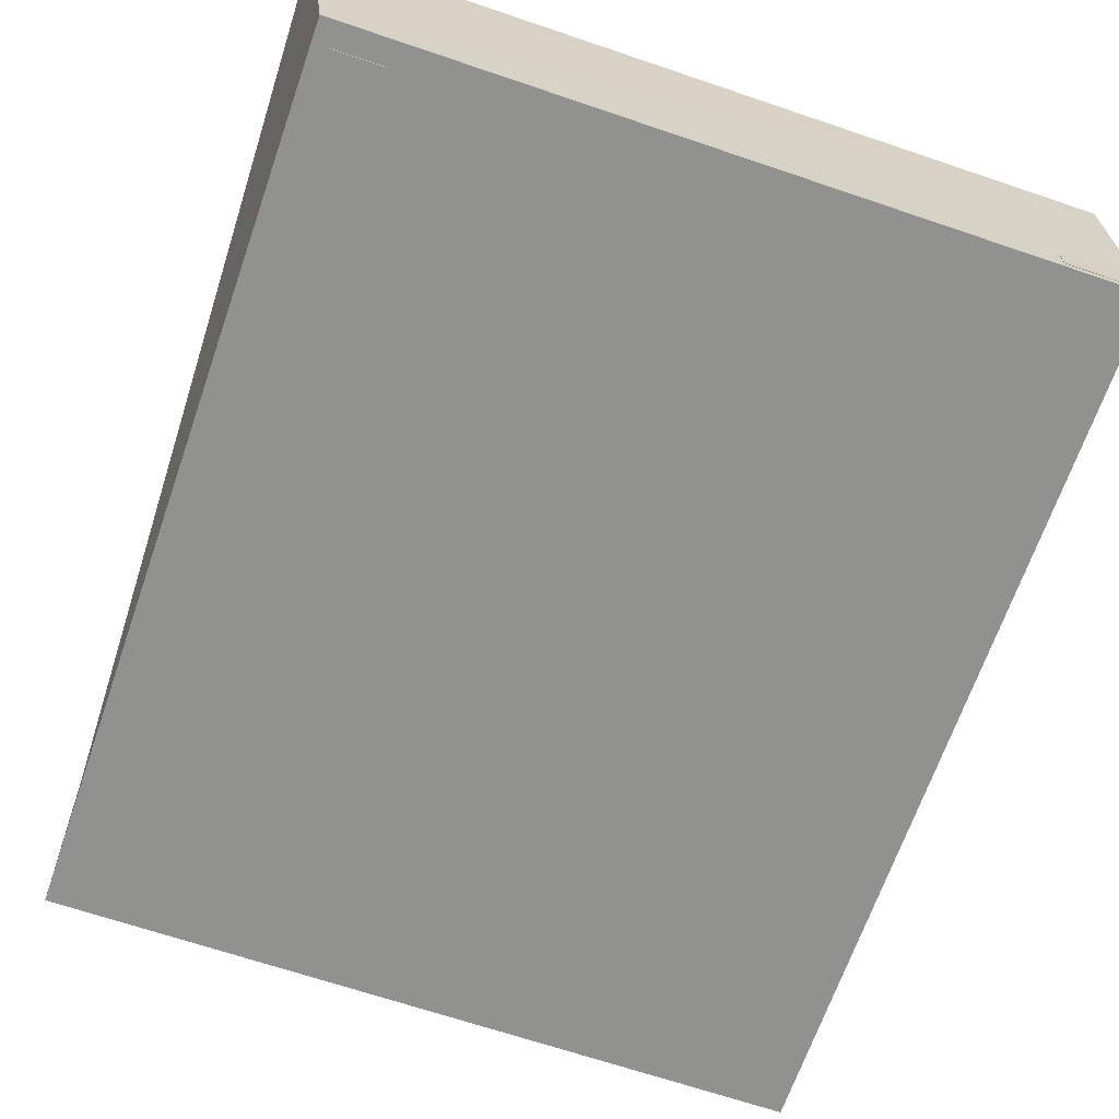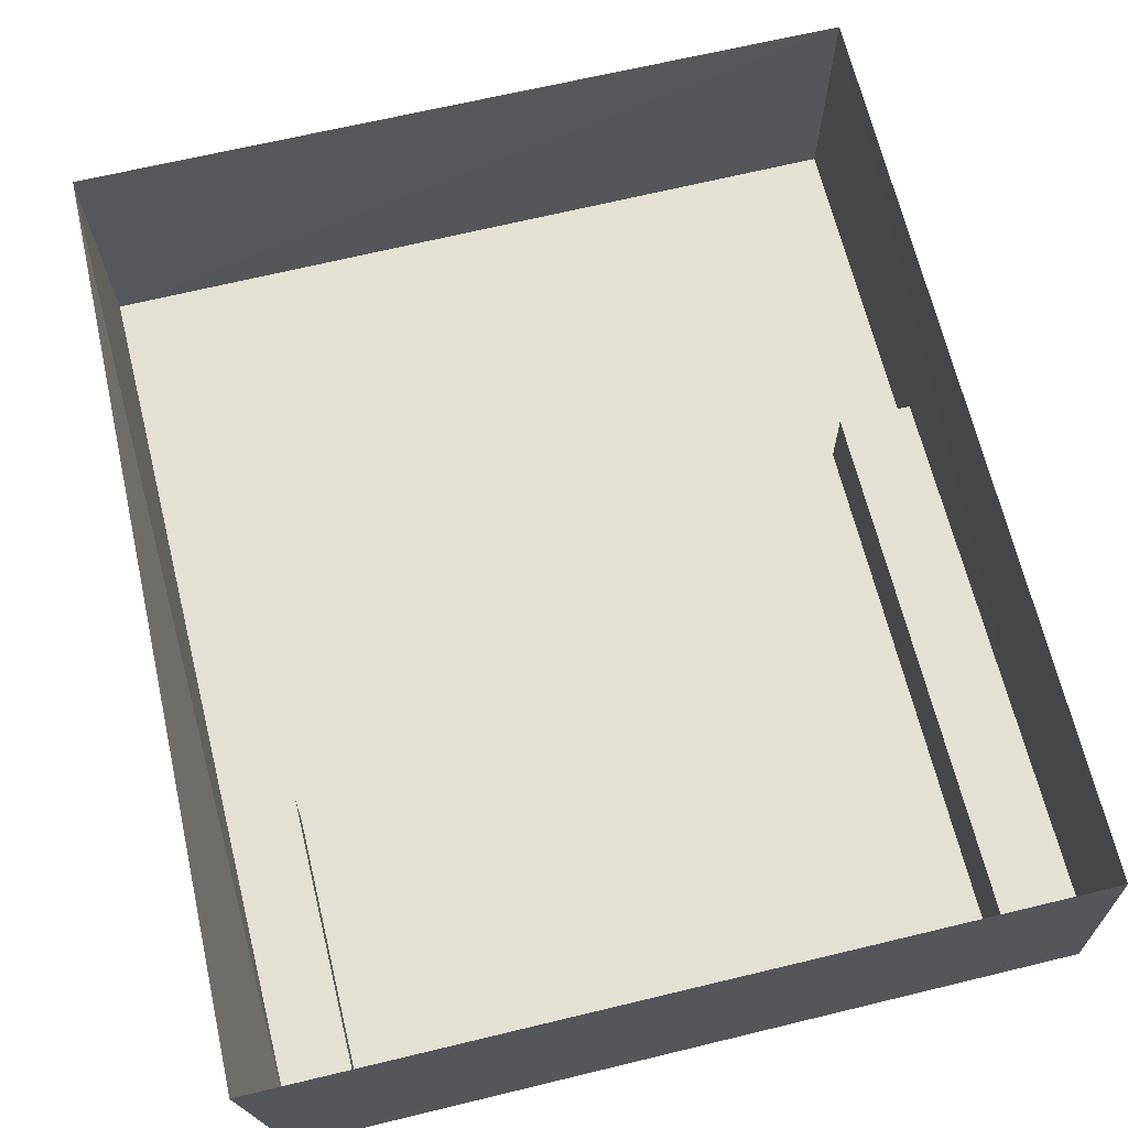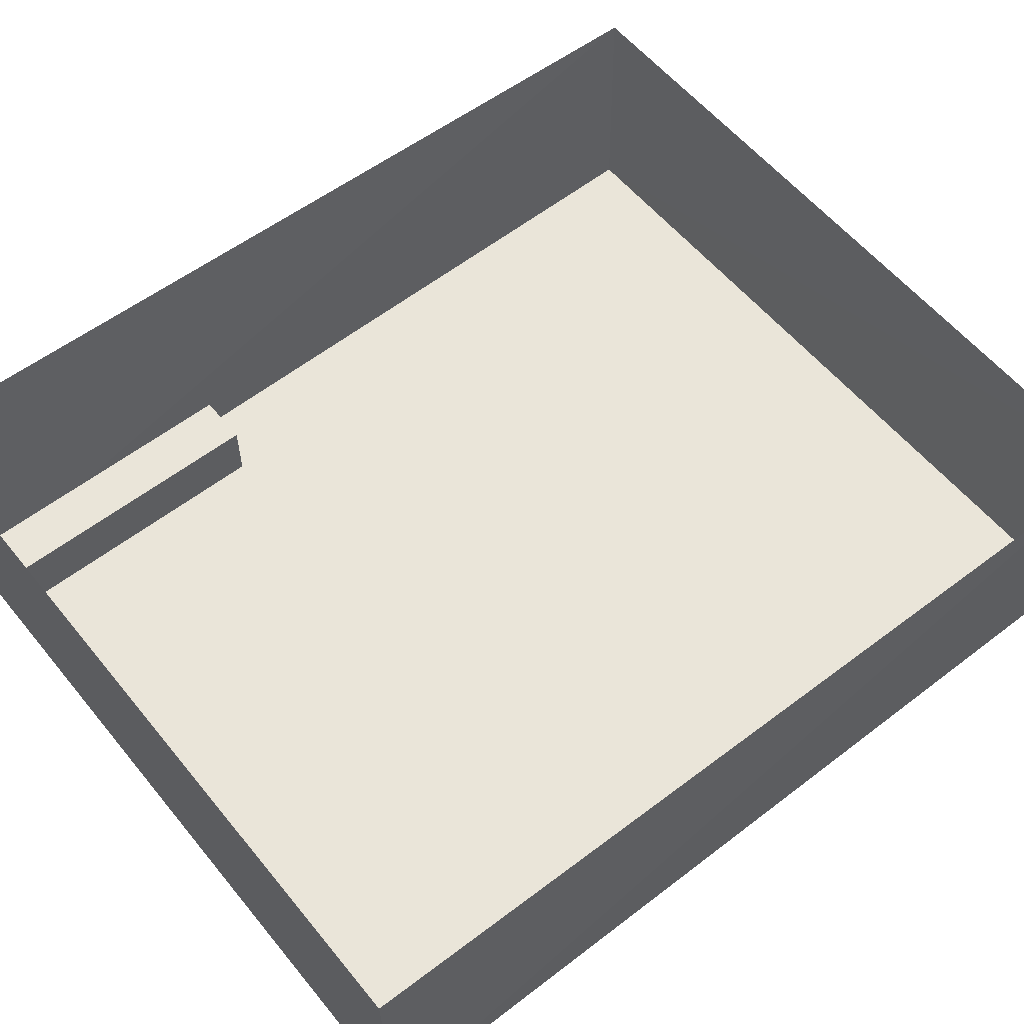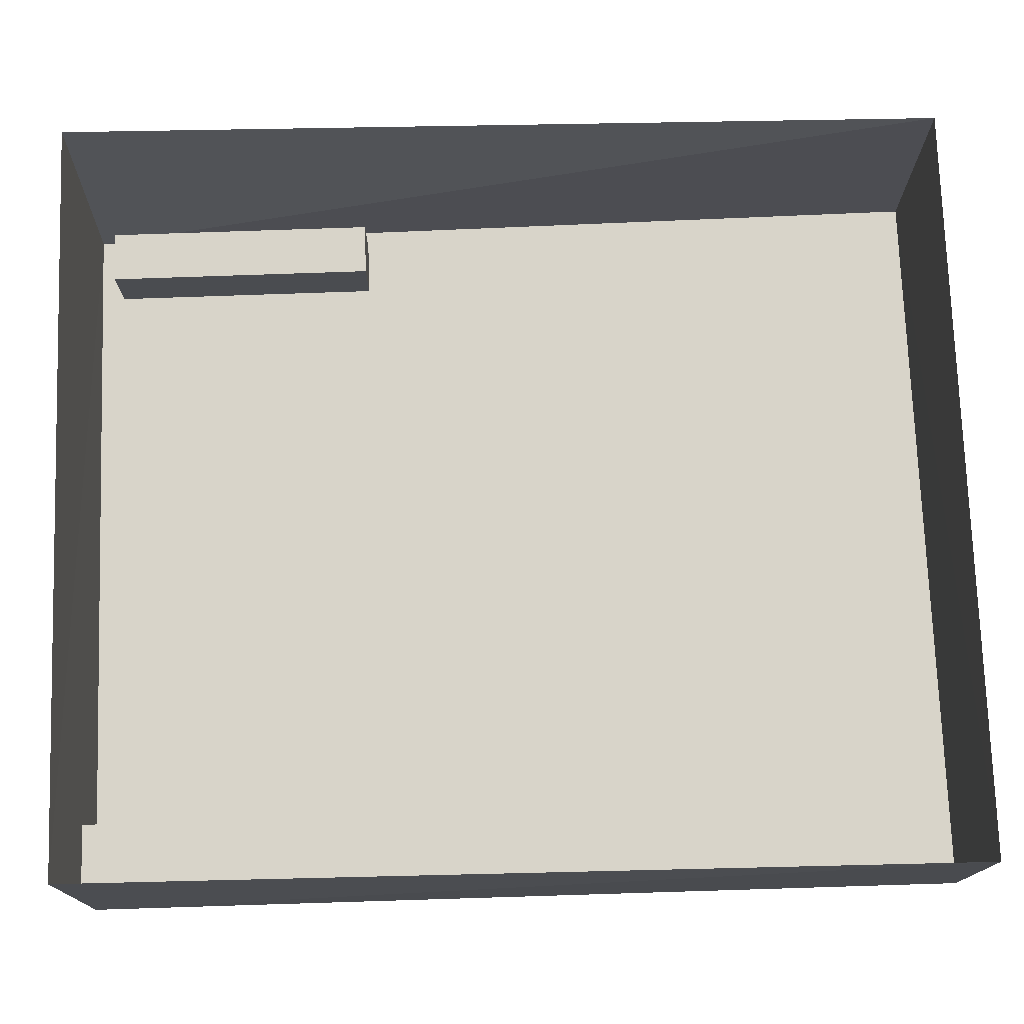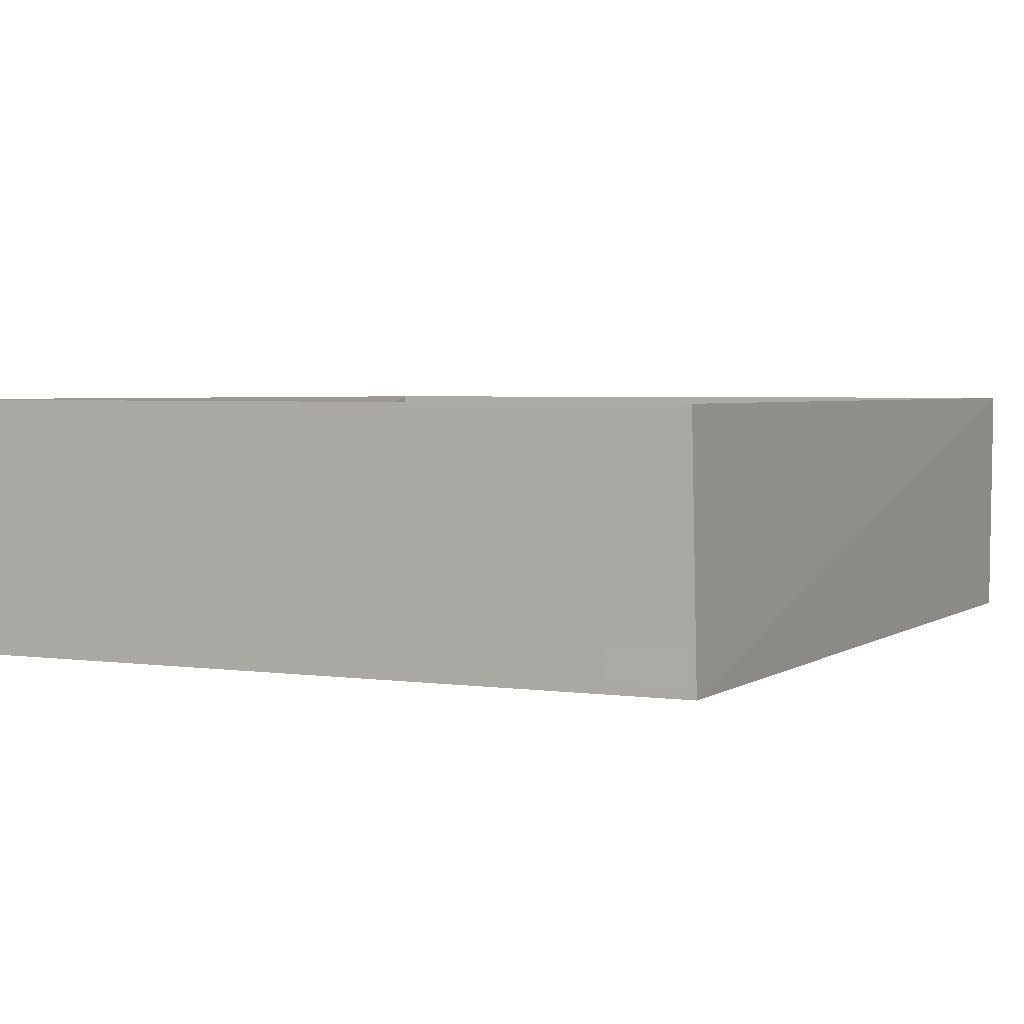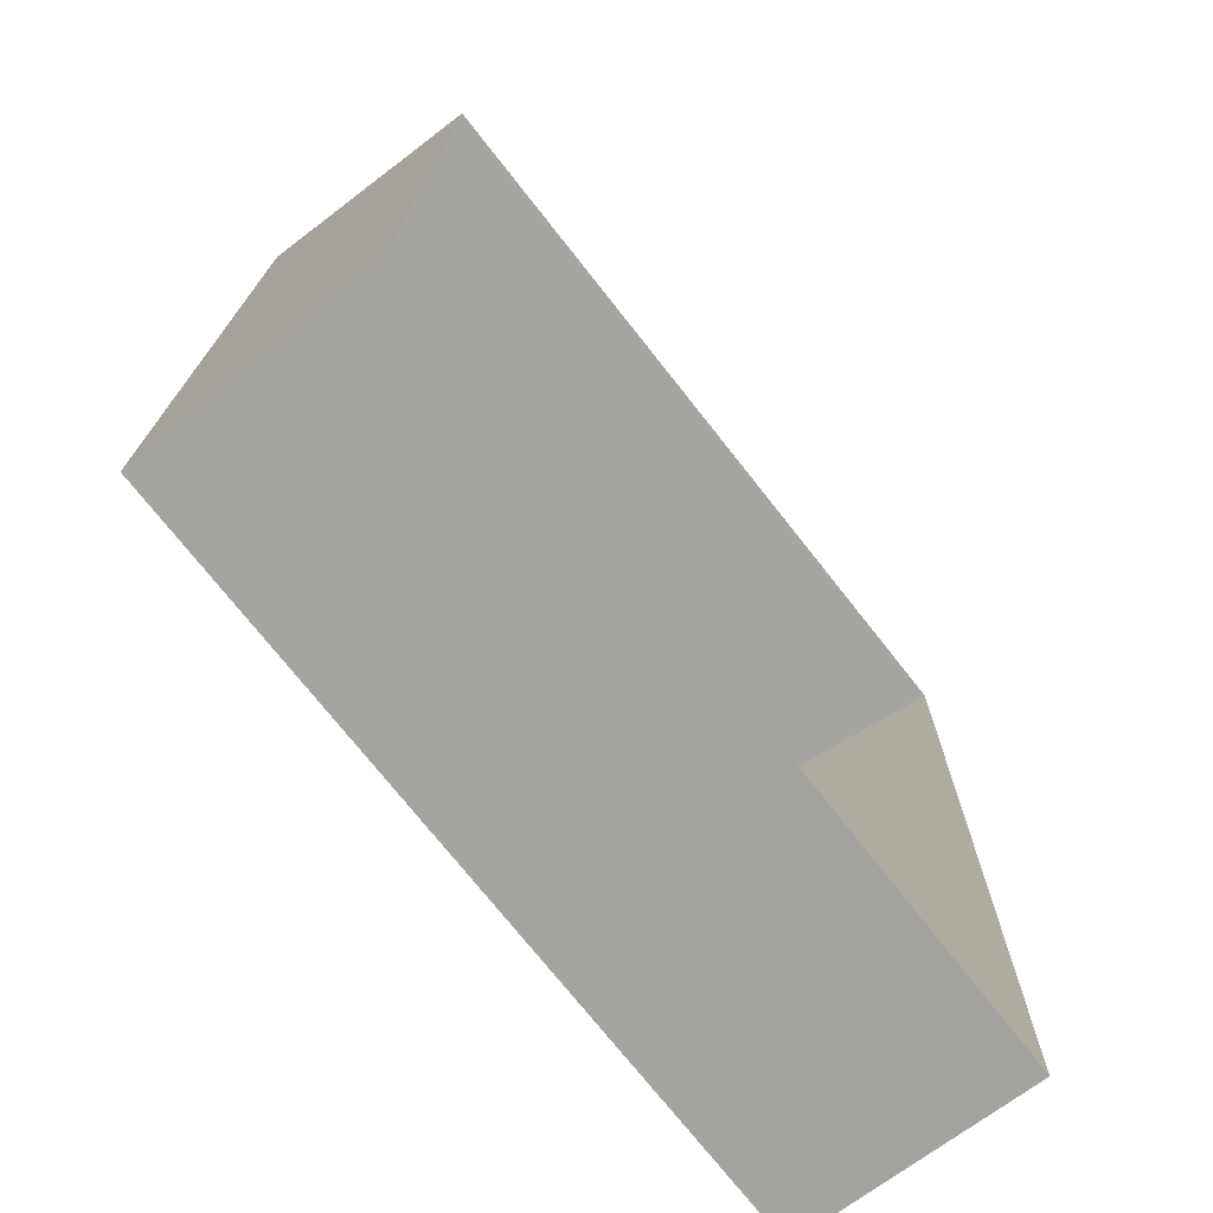
<metadata>
{"format":"obj","ext":"obj","renderer":"f3d","projection":"perspective","resolution":1024,"background":"white","views":[{"elev":-66.0,"azim":161.2,"up":"+Z"},{"elev":65.7,"azim":166.3,"up":"+Z"},{"elev":57.7,"azim":-128.8,"up":"+Z"},{"elev":75.1,"azim":-92.0,"up":"+Z"},{"elev":3.2,"azim":-153.8,"up":"+Z"},{"elev":-73.2,"azim":-51.9,"up":"+Y"}]}
</metadata>
<code>
o Plane.003
v -4.325 3.768 -0.2339
v 4.2 -6.396 -0.2339
v 4.109 3.772 -0.2339
v -4.399 -6.422 2.426
v 4.273 -6.423 2.429
v 4.445 3.799 2.439
v -4.282 3.807 2.423
v -4.367 -6.441 -0.2339
v -4.244 3.775 0.6821
v -3.434 3.775 -0.1398
v -4.244 3.775 -0.1398
v -3.434 3.775 0.6821
v -3.434 -2.466 -0.1398
v -3.434 -2.466 0.6821
v -4.244 -2.466 -0.1398
v -4.244 -2.466 0.6821
v 3.349 3.501 0.4696
v 3.936 3.501 -0.2467
v 3.349 3.501 -0.2467
v 3.936 3.501 0.4696
v 3.936 0.3853 -0.2467
v 3.936 0.3853 0.4696
v 3.349 0.3853 -0.2467
v 3.349 0.3853 0.4696
v 4.131 -1.243 2.305
v 4.131 -1.586 -0.2322
f 1 2 3
f 2 4 5
f 3 5 6
f 3 7 1
f 1 4 8
f 9 10 11
f 12 13 10
f 14 15 13
f 16 11 15
f 13 11 10
f 12 16 14
f 17 18 19
f 20 21 18
f 22 23 21
f 24 19 23
f 21 19 18
f 20 24 22
f 1 8 2
f 2 8 4
f 3 2 5
f 3 6 7
f 1 7 4
f 9 12 10
f 12 14 13
f 14 16 15
f 16 9 11
f 13 15 11
f 12 9 16
f 17 20 18
f 20 22 21
f 22 24 23
f 24 17 19
f 21 23 19
f 20 17 24
l 25 26

</code>
